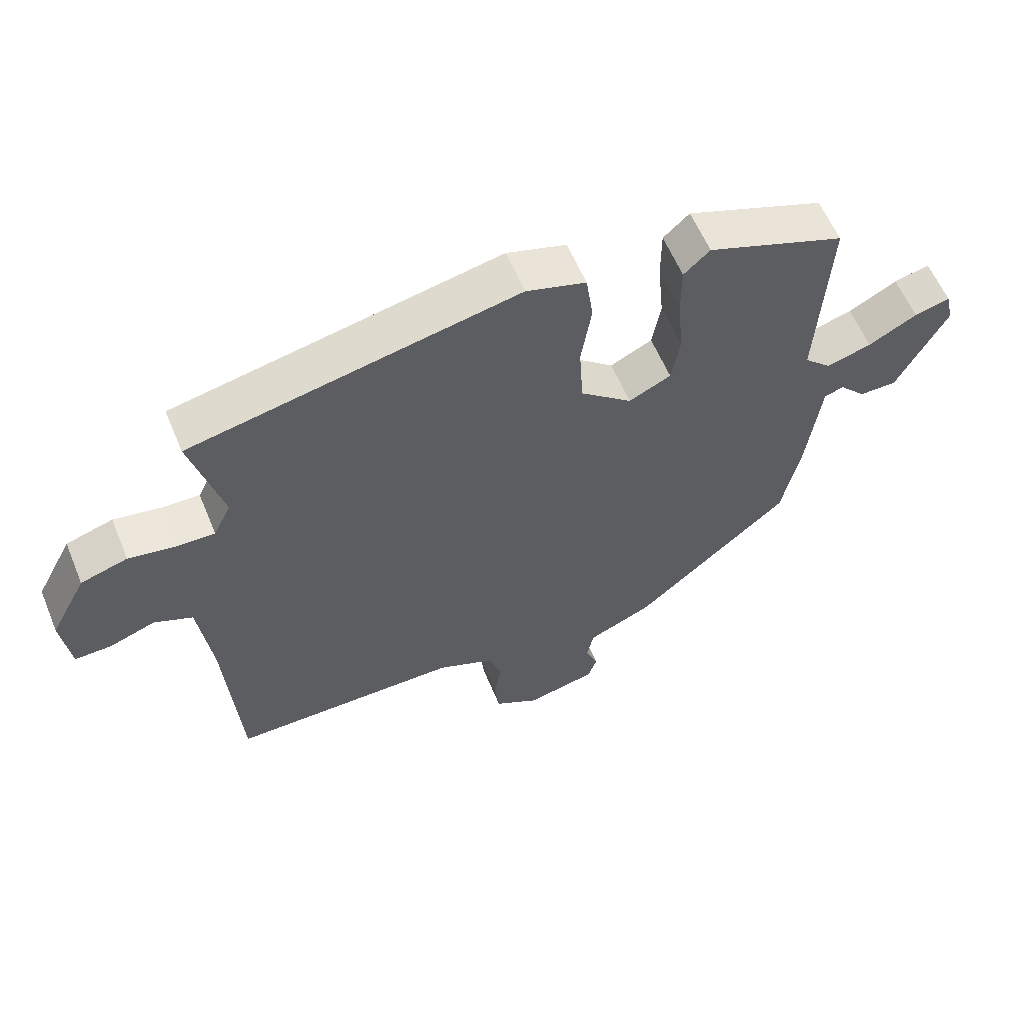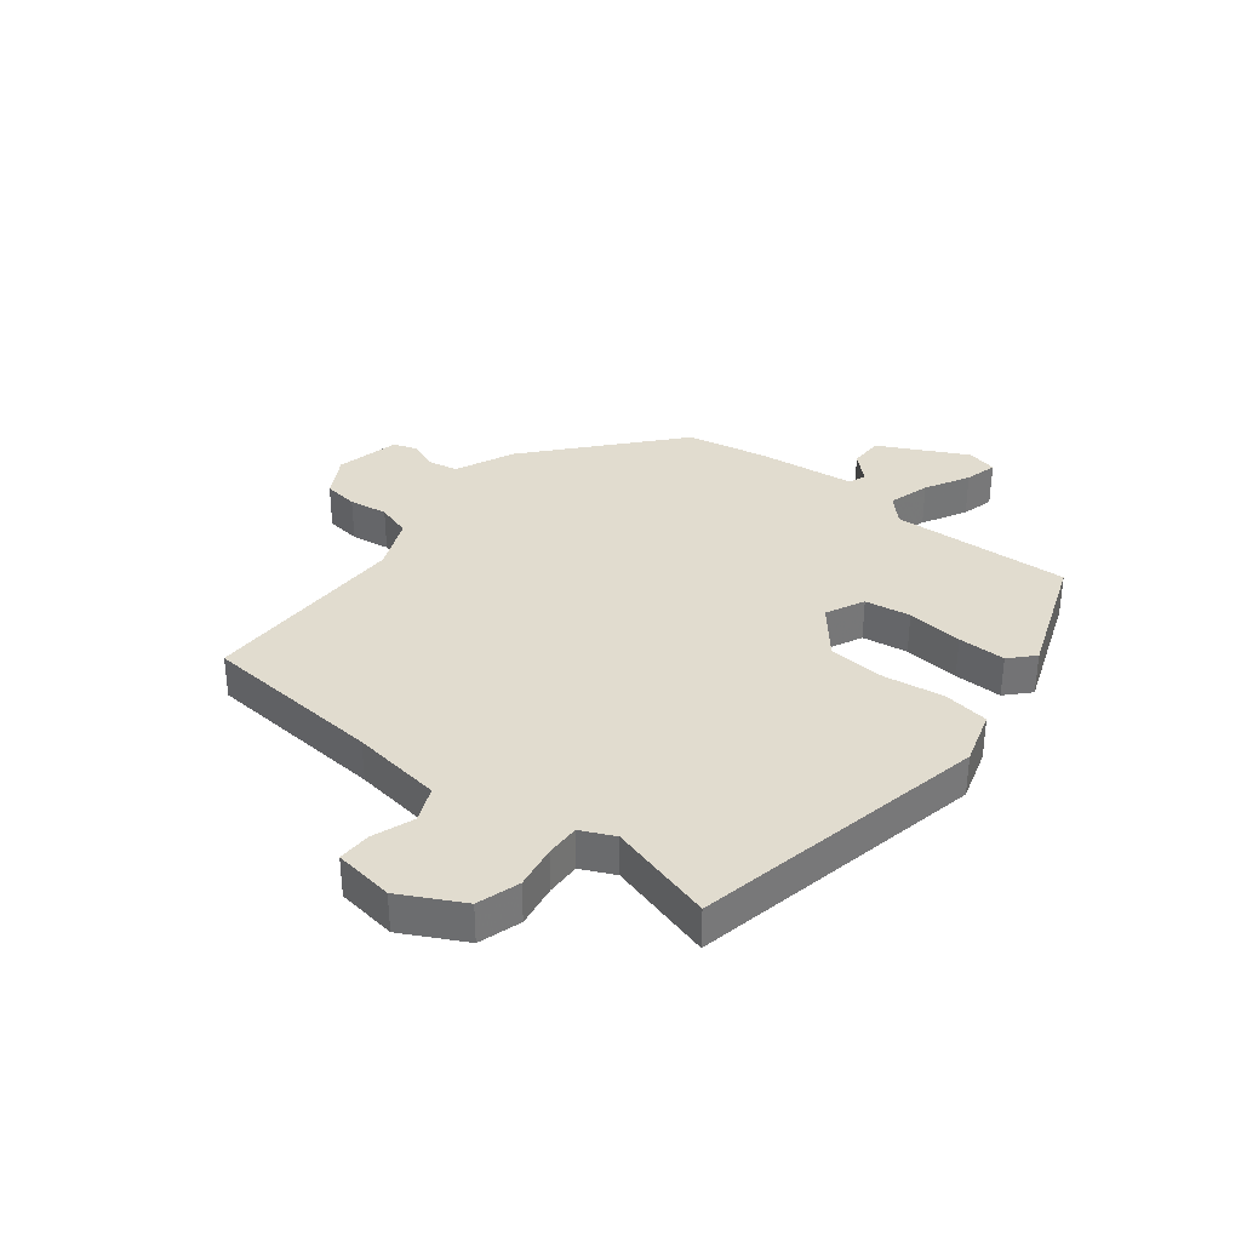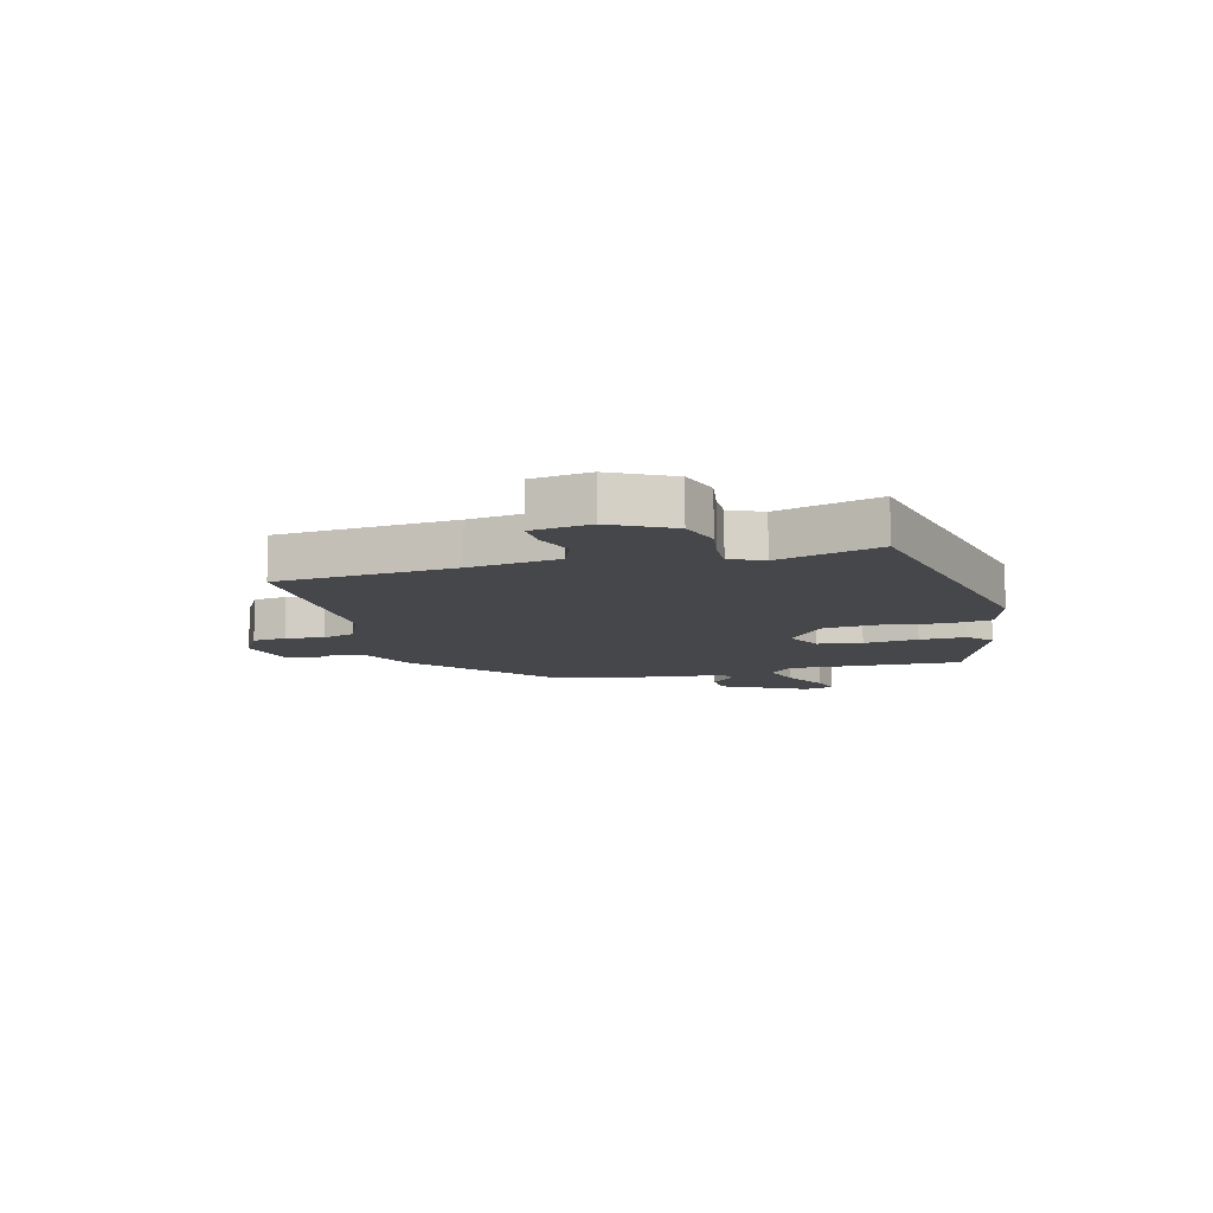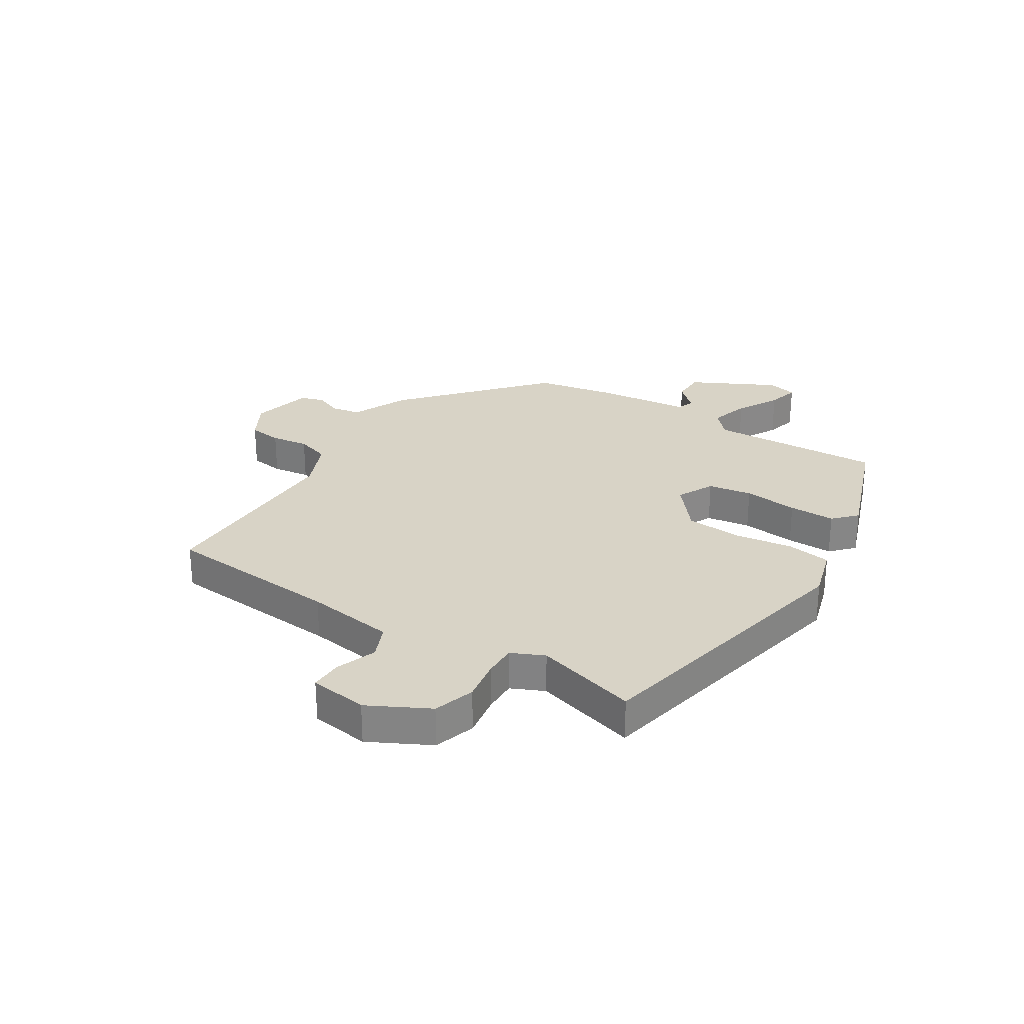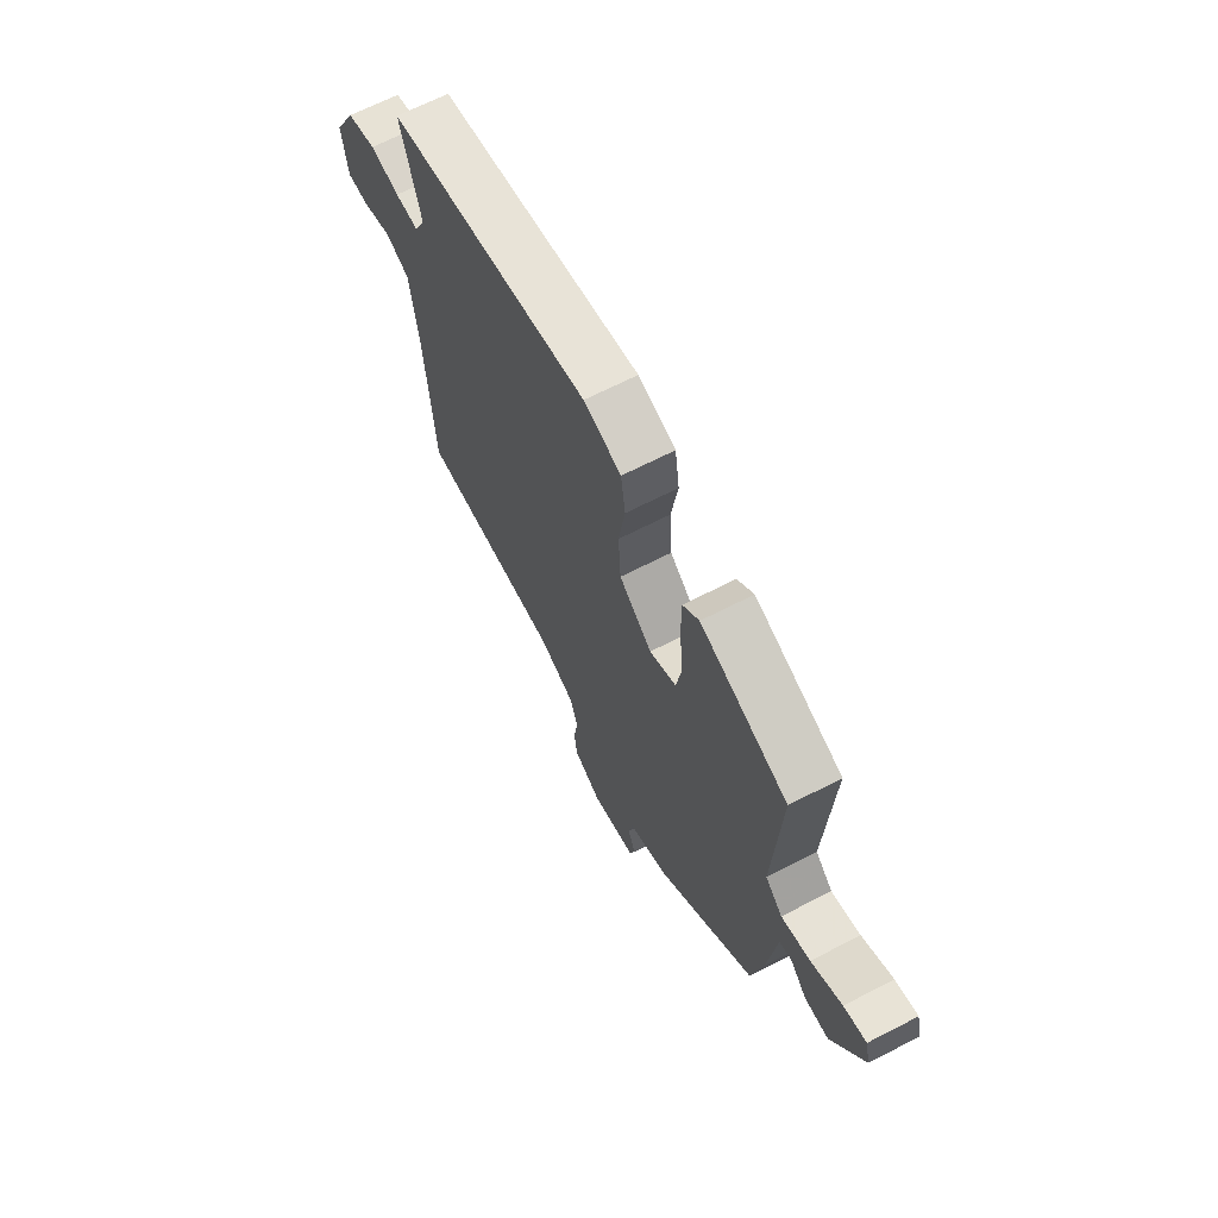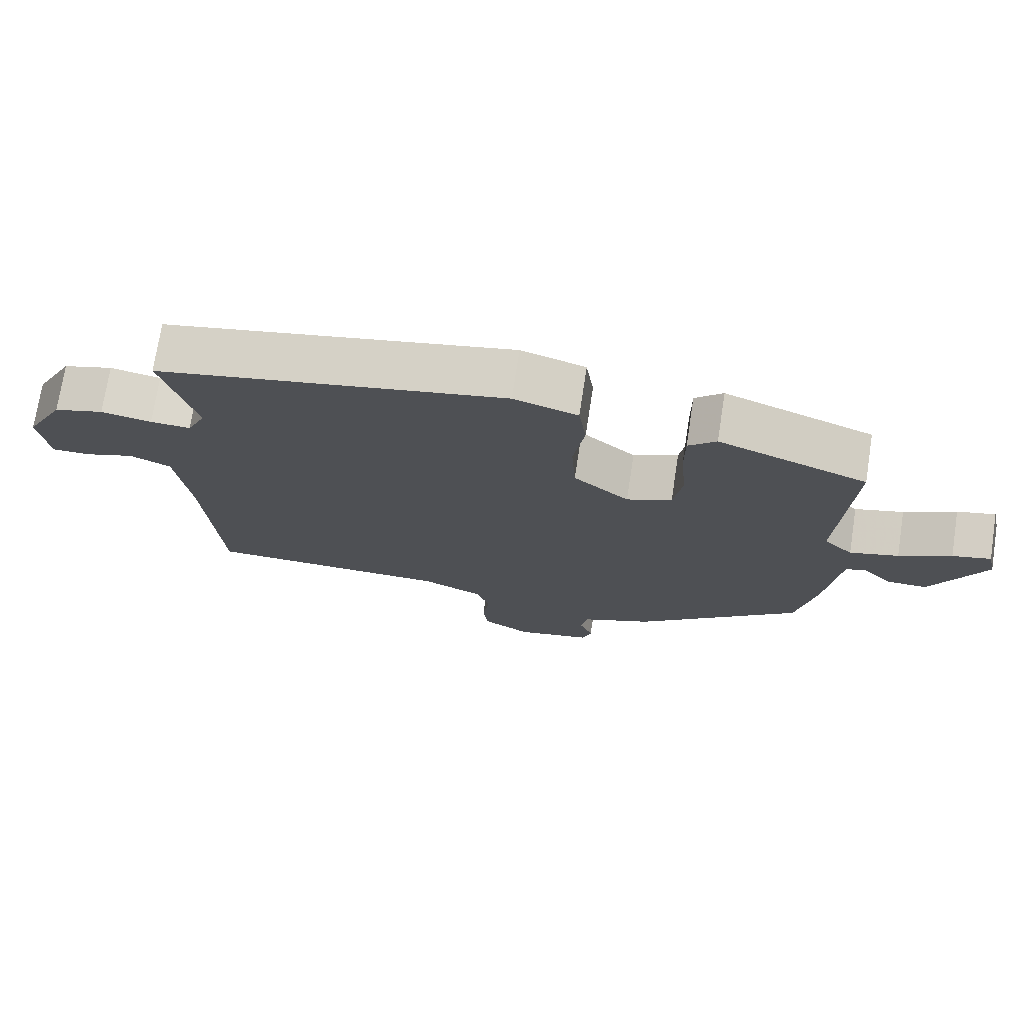
<metadata>
{"format":"obj","ext":"obj","renderer":"f3d","projection":"perspective","resolution":1024,"background":"white","views":[{"elev":59.4,"azim":-22.5,"up":"+Z"},{"elev":34.5,"azim":-51.3,"up":"+Y"},{"elev":-10.7,"azim":-74.5,"up":"+Y"},{"elev":27.9,"azim":-57.1,"up":"+Y"},{"elev":66.5,"azim":62.6,"up":"+Z"},{"elev":73.2,"azim":8.8,"up":"+Z"}]}
</metadata>
<code>
v -0.517 0.07 -0.475
v -0.538 0.07 -0.165
v -0.558 0.07 -0.009
v -0.617 0.07 0.017
v -0.688 0.07 -0.008
v -0.744 0.07 -0.009
v -0.757 0.07 0.093
v -0.701 0.07 0.198
v -0.629 0.07 0.22
v -0.556 0.07 0.207
v -0.498 0.07 0.205
v -0.471 0.07 0.262
v -0.519 0.07 0.441
v -0.015 0.07 0.543
v 0.077 0.07 0.515
v 0.088 0.07 0.437
v 0.072 0.07 0.336
v 0.078 0.07 0.238
v 0.158 0.07 0.171
v 0.223 0.07 0.202
v 0.236 0.07 0.279
v 0.227 0.07 0.374
v 0.227 0.07 0.455
v 0.267 0.07 0.492
v 0.48 0.07 0.412
v 0.463 0.07 0.109
v 0.505 0.07 0.069
v 0.575 0.07 0.089
v 0.65 0.07 0.129
v 0.705 0.07 0.143
v 0.717 0.07 0.091
v 0.64 0.07 -0.056
v 0.582 0.07 -0.056
v 0.541 0.07 -0.012
v 0.511 0.07 -0.022
v 0.49 0.07 -0.188
v 0.462 0.07 -0.325
v 0.223 0.07 -0.531
v 0.122 0.07 -0.575
v 0.112 0.07 -0.625
v 0.131 0.07 -0.674
v 0.117 0.07 -0.715
v 0.009 0.07 -0.739
v -0.06 0.07 -0.699
v -0.067 0.07 -0.64
v -0.057 0.07 -0.574
v -0.075 0.07 -0.515
v -0.164 0.07 -0.476
v -0.517 0 -0.475
v -0.538 0 -0.165
v -0.558 0 -0.009
v -0.617 0 0.017
v -0.688 0 -0.008
v -0.744 0 -0.009
v -0.757 0 0.093
v -0.701 0 0.198
v -0.629 0 0.22
v -0.556 0 0.207
v -0.498 0 0.205
v -0.471 0 0.262
v -0.519 0 0.441
v -0.015 0 0.543
v 0.077 0 0.515
v 0.088 0 0.437
v 0.072 0 0.336
v 0.078 0 0.238
v 0.158 0 0.171
v 0.223 0 0.202
v 0.236 0 0.279
v 0.227 0 0.374
v 0.227 0 0.455
v 0.267 0 0.492
v 0.48 0 0.412
v 0.463 0 0.109
v 0.505 0 0.069
v 0.575 0 0.089
v 0.65 0 0.129
v 0.705 0 0.143
v 0.717 0 0.091
v 0.64 0 -0.056
v 0.582 0 -0.056
v 0.541 0 -0.012
v 0.511 0 -0.022
v 0.49 0 -0.188
v 0.462 0 -0.325
v 0.223 0 -0.531
v 0.122 0 -0.575
v 0.112 0 -0.625
v 0.131 0 -0.674
v 0.117 0 -0.715
v 0.009 0 -0.739
v -0.06 0 -0.699
v -0.067 0 -0.64
v -0.057 0 -0.574
v -0.075 0 -0.515
v -0.164 0 -0.476
f 44 45 46
f 43 44 46
f 42 43 46
f 41 42 46
f 40 41 46
f 39 40 46 47
f 39 47 48
f 38 39 48
f 37 38 48
f 36 37 48
f 35 36 48
f 32 33 34
f 31 32 34
f 30 31 34
f 29 30 34
f 28 29 34
f 27 28 34 35
f 48 1 2
f 35 48 2
f 27 35 2
f 26 27 2
f 24 25 26
f 23 24 26
f 22 23 26
f 21 22 26
f 15 16 17
f 14 15 17
f 13 14 17
f 12 13 17
f 11 12 17 18
f 8 9 10
f 7 8 10
f 6 7 10
f 5 6 10
f 4 5 10
f 3 4 10 11
f 11 18 19
f 3 11 19
f 2 3 19
f 20 21 26
f 2 19 20 26
f 94 93 92
f 94 92 91
f 94 91 90
f 94 90 89
f 94 89 88
f 95 94 88 87
f 96 95 87
f 96 87 86
f 96 86 85
f 96 85 84
f 96 84 83
f 82 81 80
f 82 80 79
f 82 79 78
f 82 78 77
f 82 77 76
f 83 82 76 75
f 50 49 96
f 50 96 83
f 50 83 75
f 50 75 74
f 74 73 72
f 74 72 71
f 74 71 70
f 74 70 69
f 65 64 63
f 65 63 62
f 65 62 61
f 65 61 60
f 66 65 60 59
f 58 57 56
f 58 56 55
f 58 55 54
f 58 54 53
f 58 53 52
f 59 58 52 51
f 67 66 59
f 67 59 51
f 67 51 50
f 74 69 68
f 74 68 67 50
f 1 49 50 2
f 2 50 51 3
f 3 51 52 4
f 4 52 53 5
f 5 53 54 6
f 6 54 55 7
f 7 55 56 8
f 8 56 57 9
f 9 57 58 10
f 10 58 59 11
f 11 59 60 12
f 12 60 61 13
f 13 61 62 14
f 14 62 63 15
f 15 63 64 16
f 16 64 65 17
f 17 65 66 18
f 18 66 67 19
f 19 67 68 20
f 20 68 69 21
f 21 69 70 22
f 22 70 71 23
f 23 71 72 24
f 24 72 73 25
f 25 73 74 26
f 26 74 75 27
f 27 75 76 28
f 28 76 77 29
f 29 77 78 30
f 30 78 79 31
f 31 79 80 32
f 32 80 81 33
f 33 81 82 34
f 34 82 83 35
f 35 83 84 36
f 36 84 85 37
f 37 85 86 38
f 38 86 87 39
f 39 87 88 40
f 40 88 89 41
f 41 89 90 42
f 42 90 91 43
f 43 91 92 44
f 44 92 93 45
f 45 93 94 46
f 46 94 95 47
f 47 95 96 48
f 48 96 49 1

</code>
